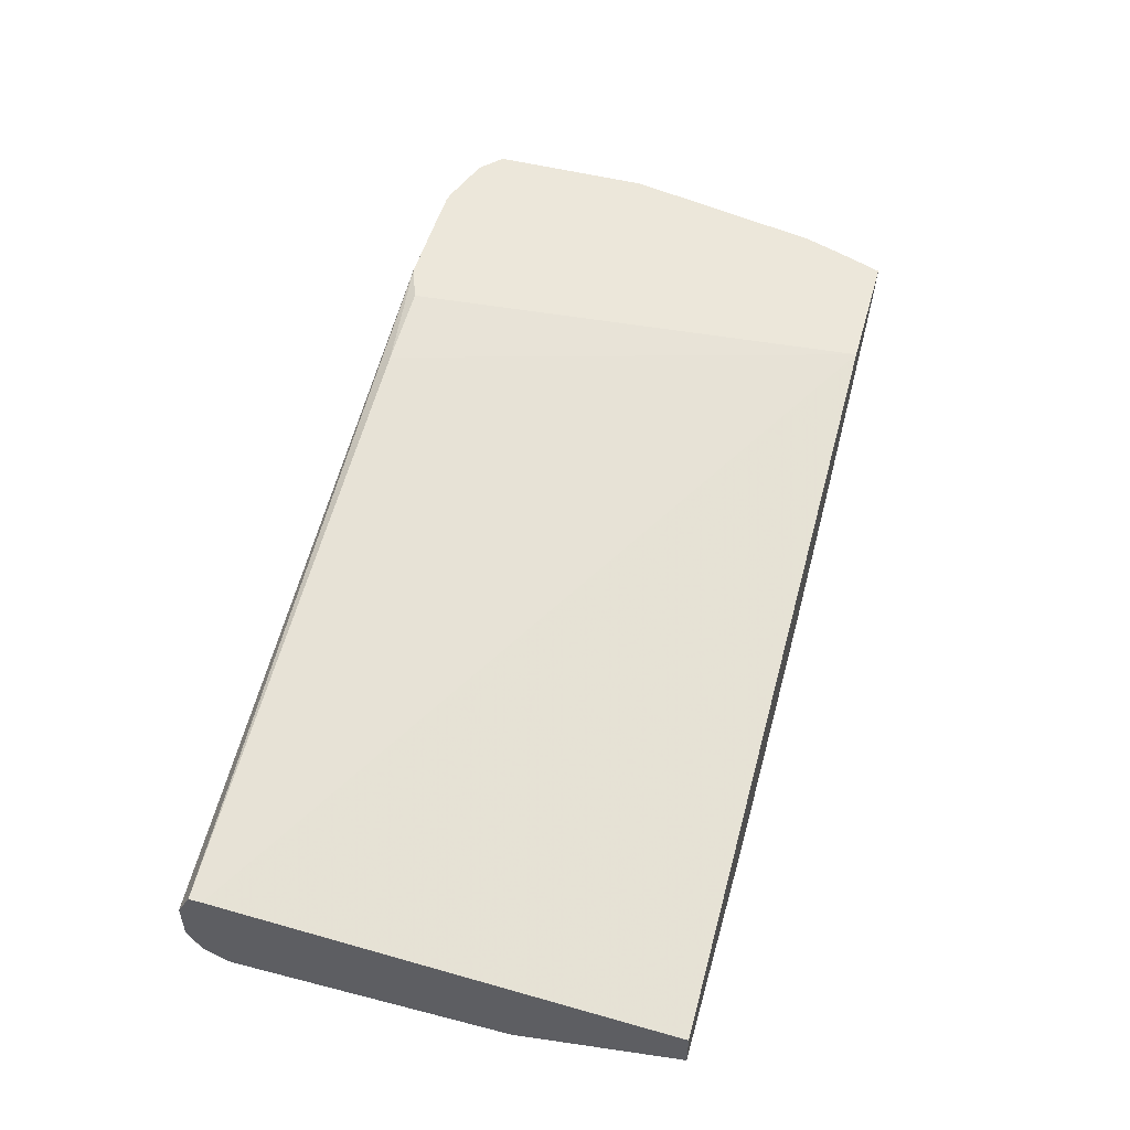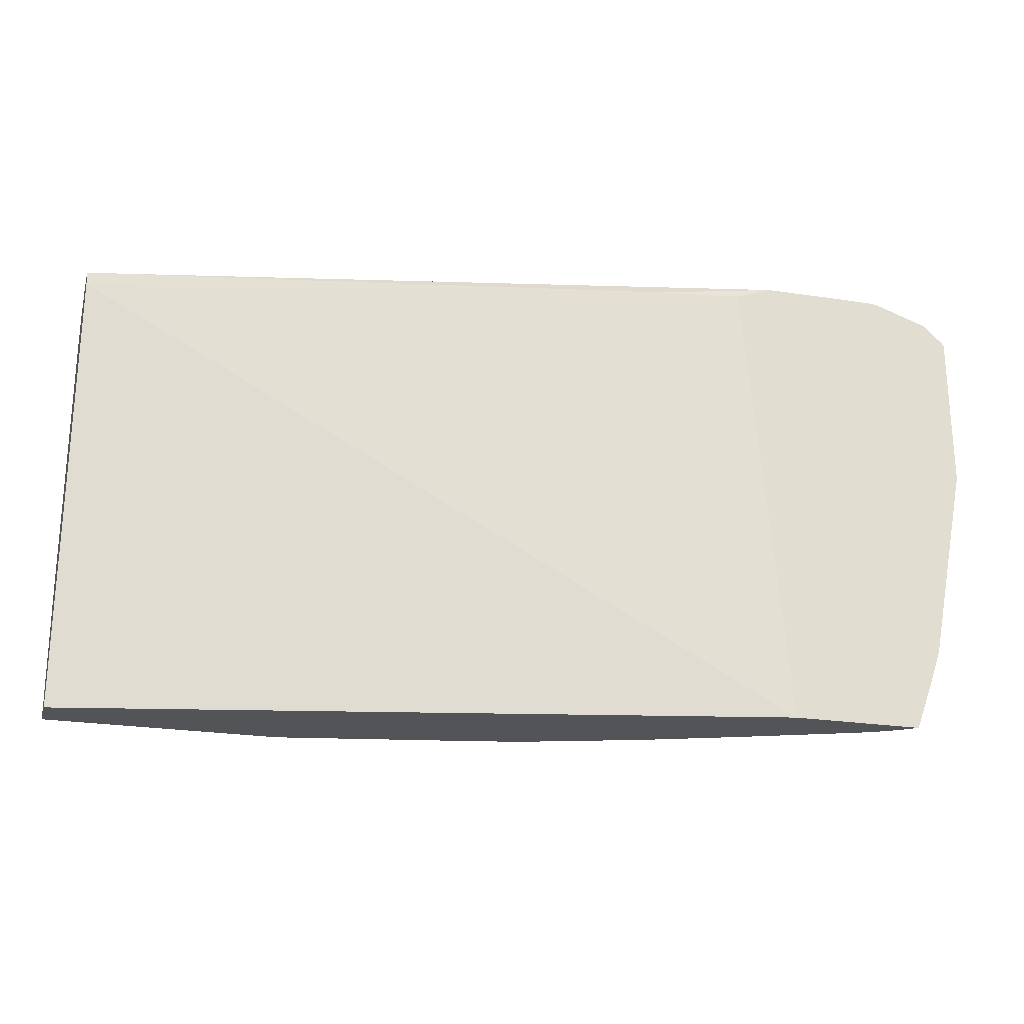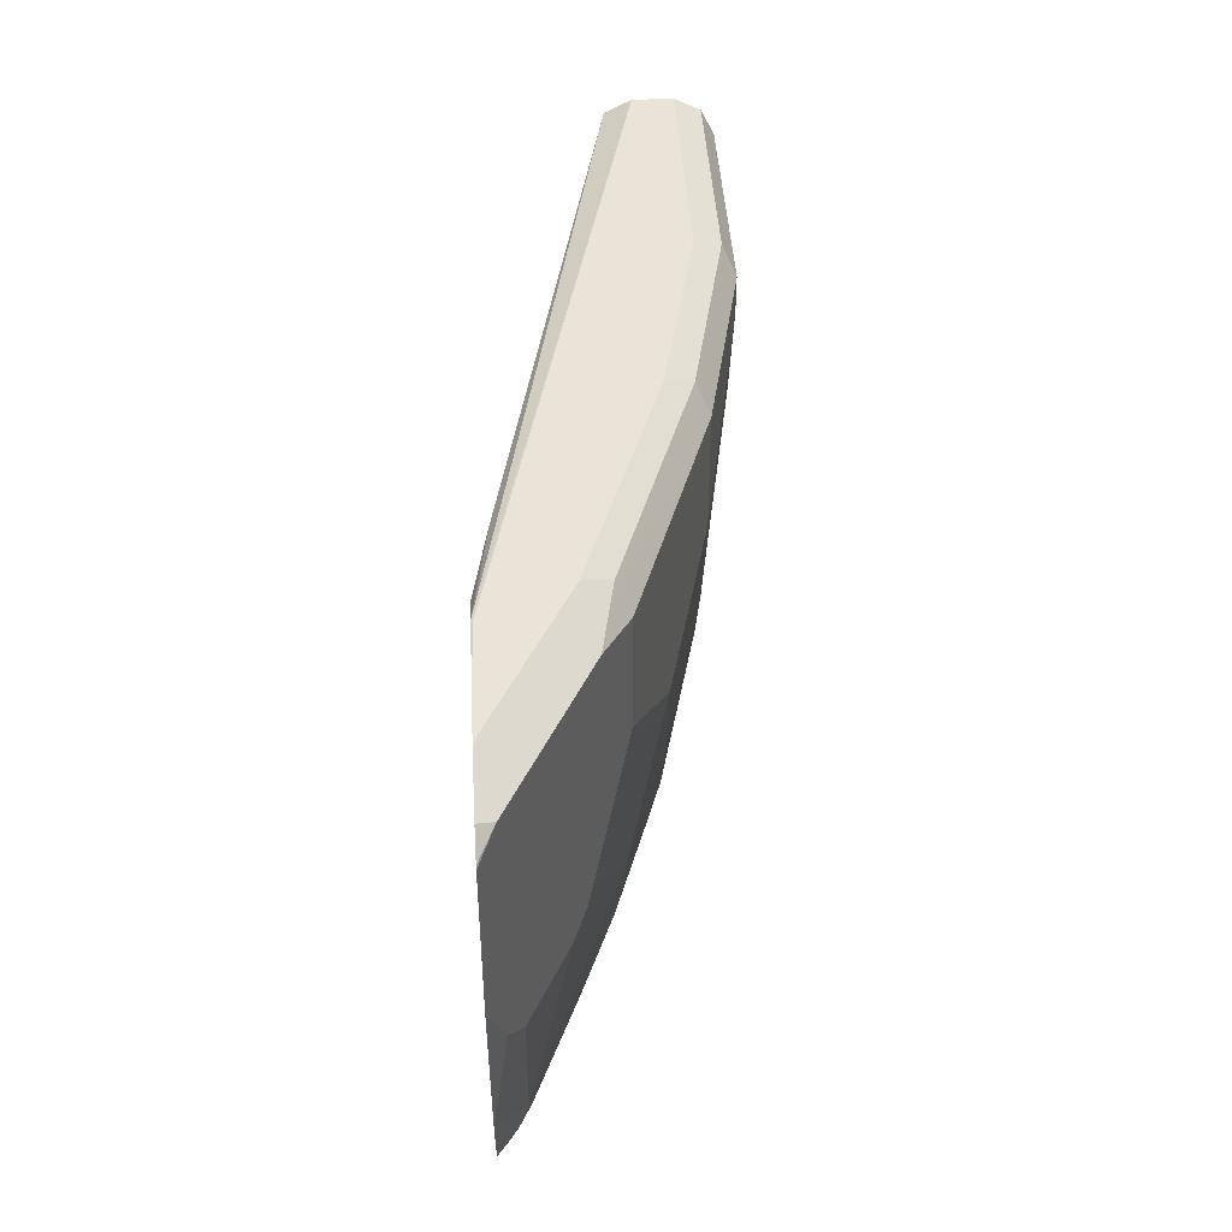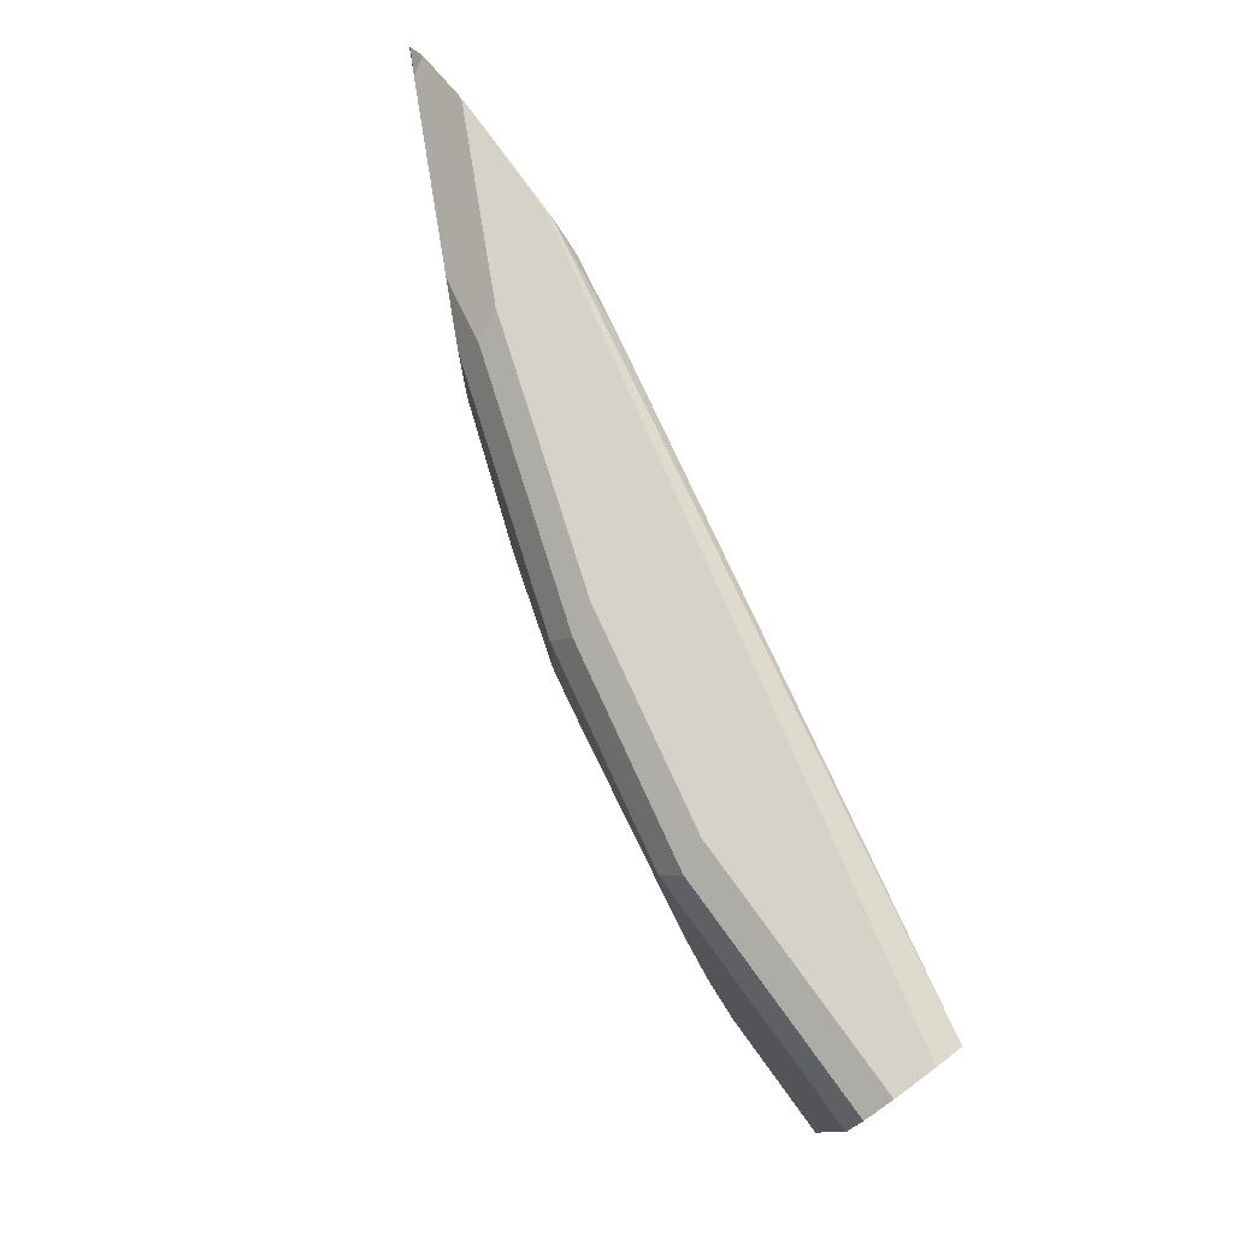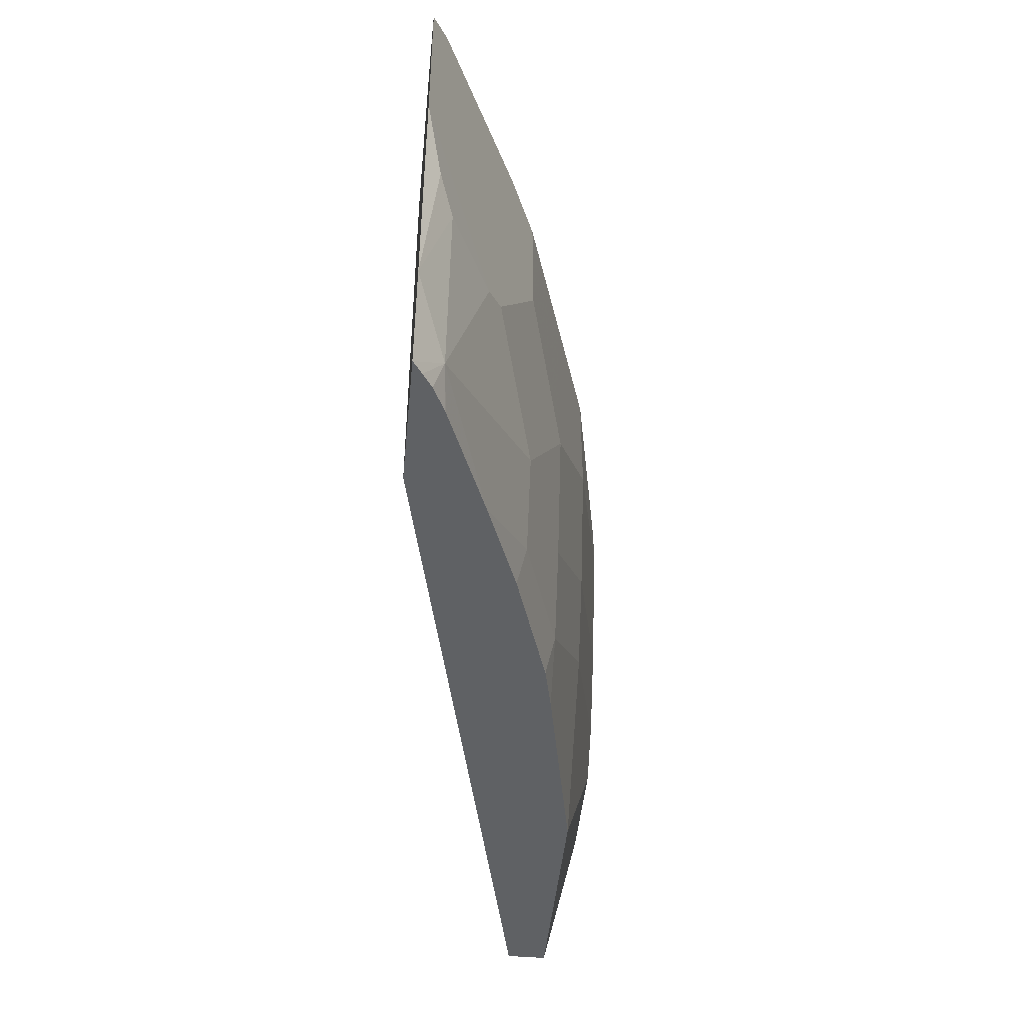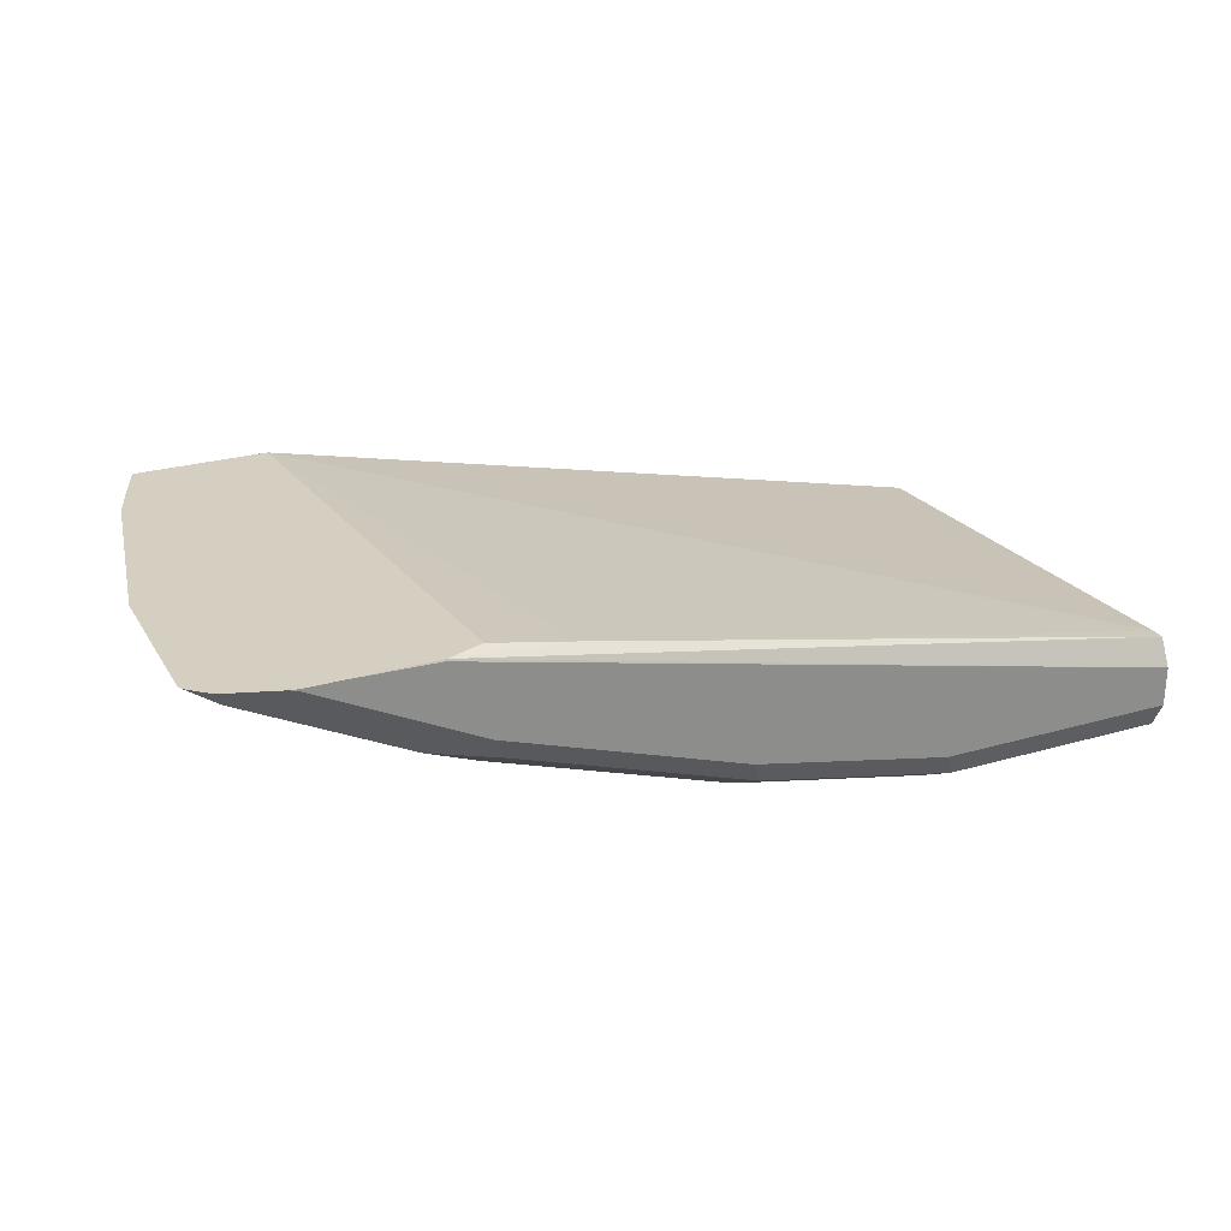
<metadata>
{"format":"obj","ext":"obj","renderer":"f3d","projection":"perspective","resolution":1024,"background":"white","views":[{"elev":50.9,"azim":-74.4,"up":"+Z"},{"elev":-23.4,"azim":-15.2,"up":"+Y"},{"elev":43.1,"azim":86.8,"up":"+Y"},{"elev":77.5,"azim":-126.0,"up":"+Y"},{"elev":-46.7,"azim":84.5,"up":"+Y"},{"elev":25.9,"azim":155.4,"up":"+Z"}]}
</metadata>
<code>
v -0.0001359 0.2737 -0.8127
v -0.0001359 0.2737 -0.8287
v -9.429e-05 0.2737 -0.8103
v -0.0001359 0.2761 -0.8103
v -0.0001359 0.3499 -0.8471
v 0.1079 0.2737 -0.8287
v -0.0001359 0.4849 -0.798
v 0.3319 0.2737 -0.7359
v -0.0001359 0.4788 -0.8471
v 0.05525 0.3499 -0.8471
v 0.1474 0.3131 -0.8287
v 0.2 0.2737 -0.8103
v 0.07369 0.3683 -0.8471
v -0.0001359 0.4911 -0.798
v 0.2762 0.4911 -0.7428
v 0.3926 0.2737 -0.7359
v 0.3138 0.4901 -0.7359
v -0.0001359 0.4911 -0.841
v 0.1105 0.4788 -0.8471
v 0.1657 0.3315 -0.8287
v 0.221 0.2946 -0.8103
v 0.221 0.2739 -0.8057
v 0.2207 0.2737 -0.8057
v 0.09208 0.4051 -0.8471
v 0.1842 0.3683 -0.8287
v -0.0001359 0.4972 -0.8103
v 0.3307 0.4968 -0.7359
v 0.3138 0.4905 -0.7359
v 0.3867 0.2737 -0.7401
v 0.3806 0.2885 -0.7489
v 0.4007 0.2954 -0.7359
v -0.0001359 0.4972 -0.8287
v 0.1044 0.4911 -0.841
v 0.1965 0.4911 -0.8225
v 0.2026 0.4788 -0.8287
v 0.1105 0.4604 -0.8471
v 0.2394 0.3315 -0.8103
v 0.2946 0.3315 -0.7919
v 0.2762 0.2946 -0.7919
v 0.2759 0.2737 -0.7873
v 0.2026 0.4235 -0.8287
v 0.2578 0.3867 -0.8103
v 0.3315 0.4972 -0.7366
v 0.3683 0.4972 -0.7359
v 0.3802 0.2737 -0.7445
v 0.3694 0.2737 -0.7499
v 0.368 0.2737 -0.7505
v 0.3182 0.2737 -0.7709
v 0.3683 0.2946 -0.755
v 0.3621 0.3622 -0.7673
v 0.399 0.3622 -0.7489
v 0.4066 0.3123 -0.7359
v 0.1105 0.4972 -0.8287
v 0.2026 0.4972 -0.8103
v 0.3069 0.4911 -0.7857
v 0.2118 0.488 -0.8195
v 0.2578 0.4788 -0.8103
v 0.3069 0.3253 -0.7857
v 0.3499 0.3683 -0.7735
v 0.2885 0.2885 -0.7857
v 0.313 0.2762 -0.7735
v 0.313 0.4235 -0.7919
v 0.3867 0.4972 -0.7359
v 0.3315 0.3131 -0.7735
v 0.425 0.4044 -0.7359
v 0.4112 0.3745 -0.7428
v 0.313 0.4972 -0.7735
v 0.3223 0.488 -0.7827
v 0.313 0.4788 -0.7919
v 0.3253 0.4174 -0.7857
v 0.3499 0.4788 -0.7735
v 0.3903 0.4965 -0.7359
v 0.3867 0.4972 -0.7366
v 0.425 0.4781 -0.7359
v 0.3591 0.488 -0.7642
v 0.3376 0.4849 -0.7796
v 0.3253 0.4726 -0.7857
v 0.3744 0.4849 -0.7612
v 0.4009 0.493 -0.7359
v 0.3959 0.488 -0.7458
v 0.4112 0.4849 -0.7428
v 0.4243 0.4795 -0.7359
v 0.4147 0.4884 -0.7359
f 34 55 68
f 34 68 56
f 34 56 35
f 35 56 68
f 35 68 57
f 35 57 42
f 35 42 41
f 42 69 62
f 38 58 39
f 38 42 59
f 38 59 58
f 39 60 40
f 40 60 61
f 40 61 48
f 34 67 55
f 42 57 69
f 37 42 38
f 39 58 60
f 30 46 47
f 33 54 34
f 26 44 63
f 42 62 59
f 26 63 73
f 26 73 67
f 26 67 54
f 26 54 53
f 26 53 32
f 27 44 43
f 29 45 30
f 30 45 46
f 30 47 48
f 30 48 49
f 30 49 50
f 30 50 51
f 30 51 52
f 30 52 31
f 33 53 54
f 34 54 67
f 48 64 49
f 67 73 75
f 49 64 50
f 68 78 76
f 68 76 69
f 69 76 71
f 69 71 77
f 71 76 78
f 71 78 74
f 72 79 73
f 73 79 80
f 73 80 75
f 74 78 81
f 74 81 82
f 75 80 81
f 75 81 78
f 79 83 80
f 80 83 81
f 81 83 82
f 26 43 44
f 68 75 78
f 48 61 64
f 67 75 68
f 62 77 70
f 50 65 51
f 50 64 59
f 50 59 65
f 51 65 66
f 51 66 52
f 52 66 65
f 55 67 68
f 57 68 69
f 58 59 64
f 58 64 61
f 58 61 60
f 59 62 70
f 59 70 77
f 59 77 71
f 59 71 74
f 59 74 65
f 62 69 77
f 63 72 73
f 26 27 43
f 1 9 5
f 25 41 42
f 2 10 6
f 3 7 4
f 3 8 7
f 5 9 19
f 5 19 36
f 5 36 24
f 5 24 13
f 2 5 10
f 5 13 10
f 6 10 13
f 6 13 11
f 7 8 15
f 7 15 14
f 8 16 31
f 8 31 52
f 8 52 65
f 6 11 12
f 1 5 2
f 1 18 9
f 1 32 18
f 1 2 6
f 25 42 37
f 1 12 23
f 1 23 40
f 1 40 48
f 1 48 47
f 1 47 46
f 1 46 45
f 1 45 29
f 1 29 16
f 1 16 8
f 1 8 3
f 1 3 4
f 1 4 7
f 1 7 14
f 1 14 26
f 1 26 32
f 8 65 74
f 8 74 82
f 1 6 12
f 8 83 79
f 16 29 30
f 16 30 31
f 18 32 53
f 18 53 33
f 19 33 34
f 19 34 35
f 19 35 41
f 19 41 36
f 20 25 21
f 21 37 38
f 21 38 39
f 21 39 40
f 21 40 22
f 21 25 37
f 22 40 23
f 24 36 25
f 8 82 83
f 15 28 27
f 15 17 28
f 25 36 41
f 14 27 26
f 8 79 72
f 8 72 63
f 8 63 44
f 8 44 27
f 8 27 28
f 8 17 15
f 9 18 33
f 9 33 19
f 8 28 17
f 11 13 20
f 12 20 21
f 12 21 22
f 12 22 23
f 13 24 25
f 13 25 20
f 14 15 27
f 11 20 12

</code>
